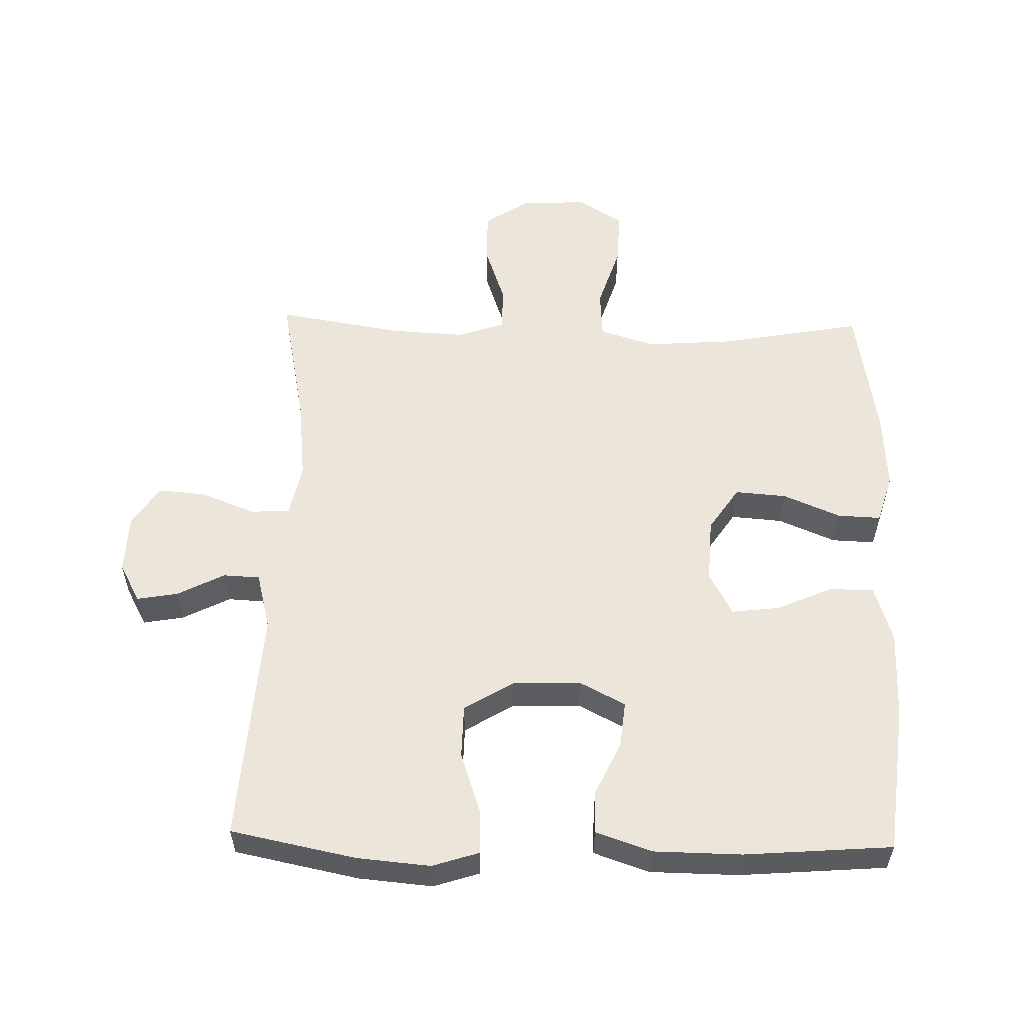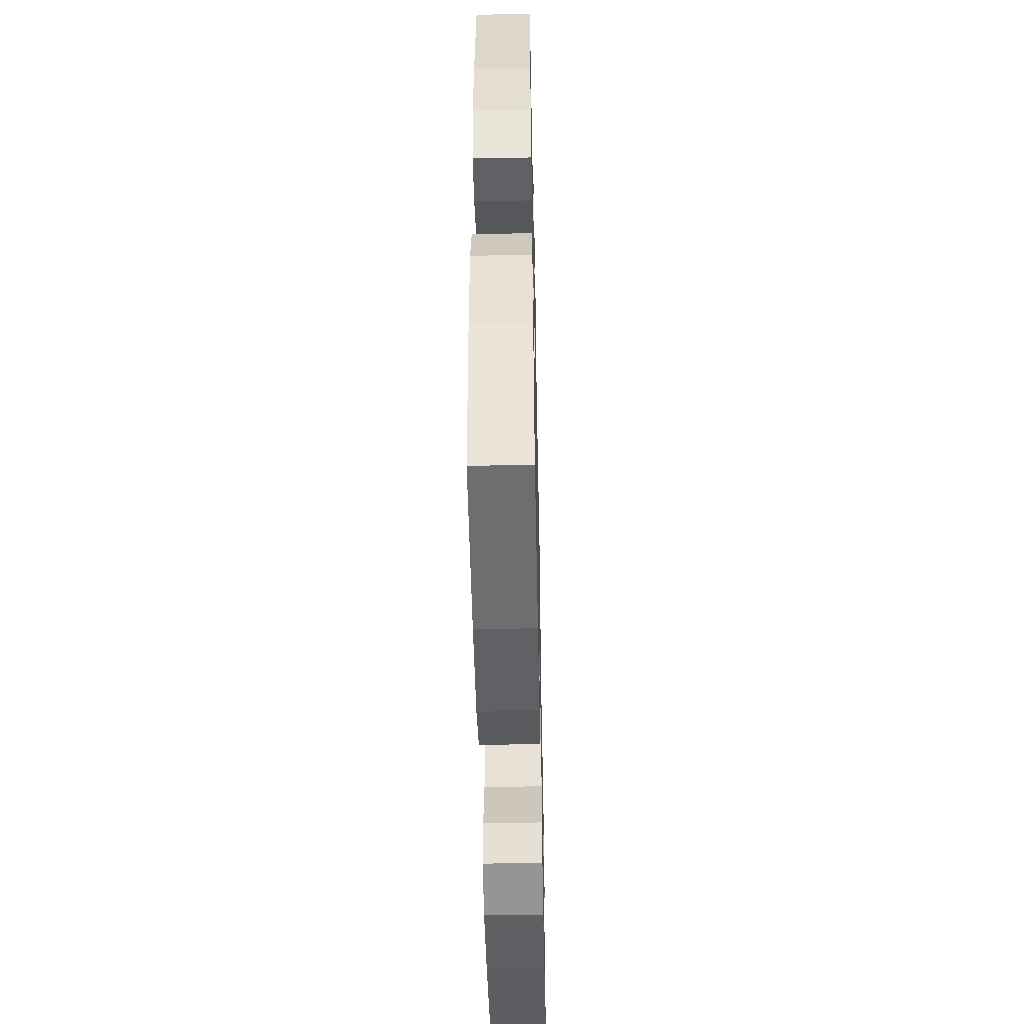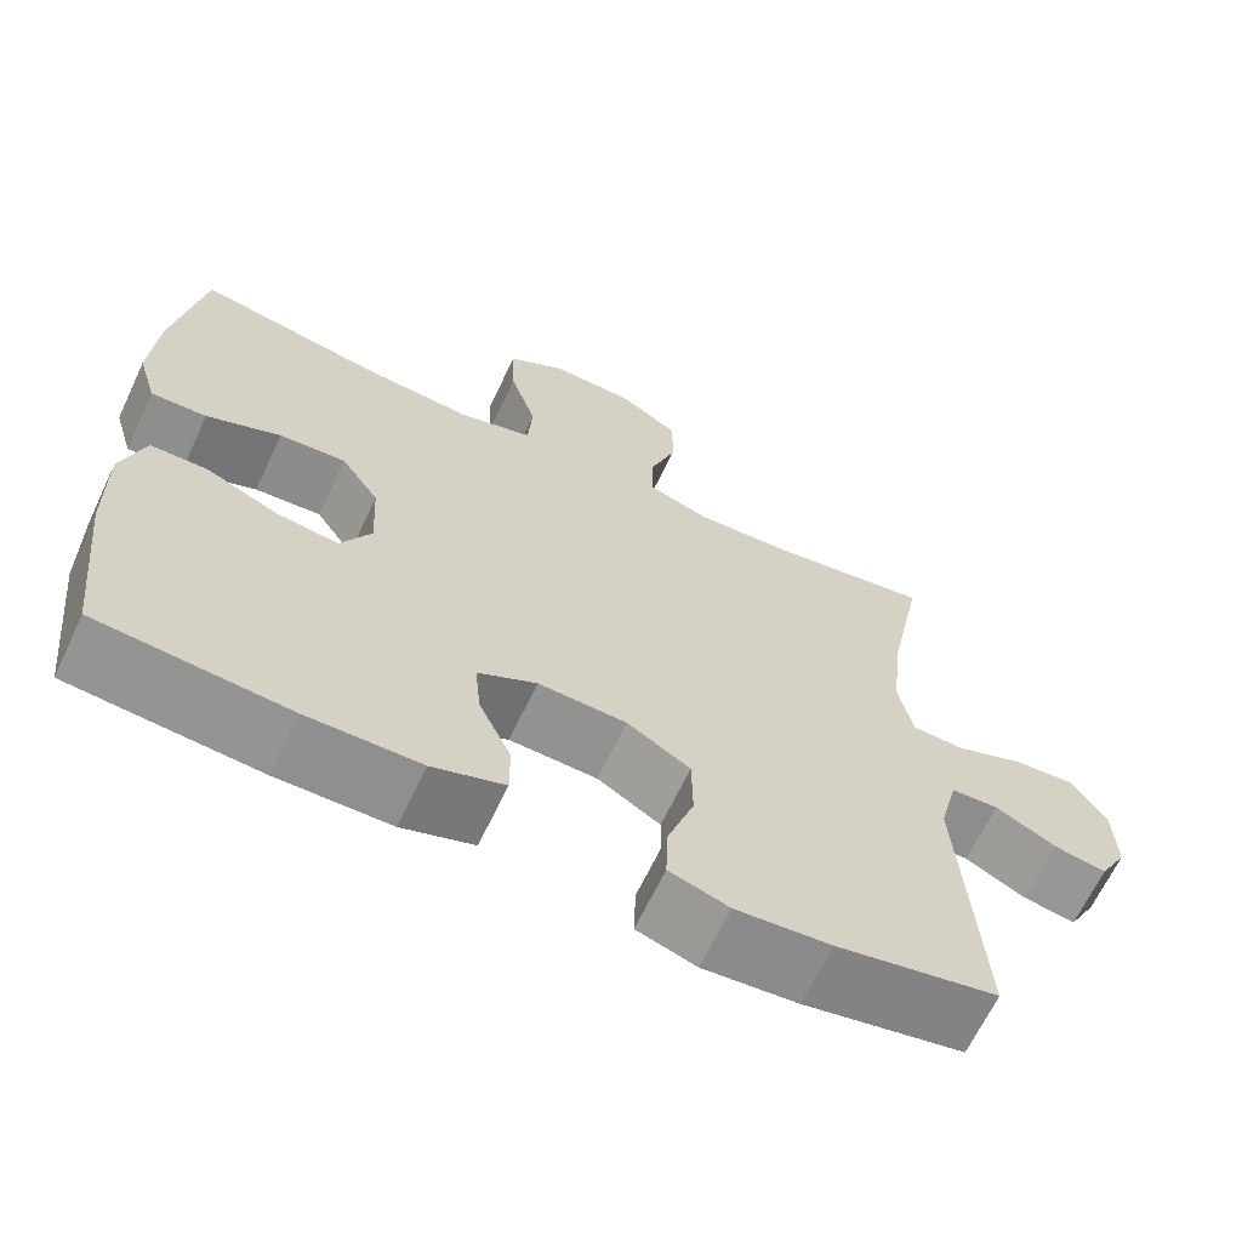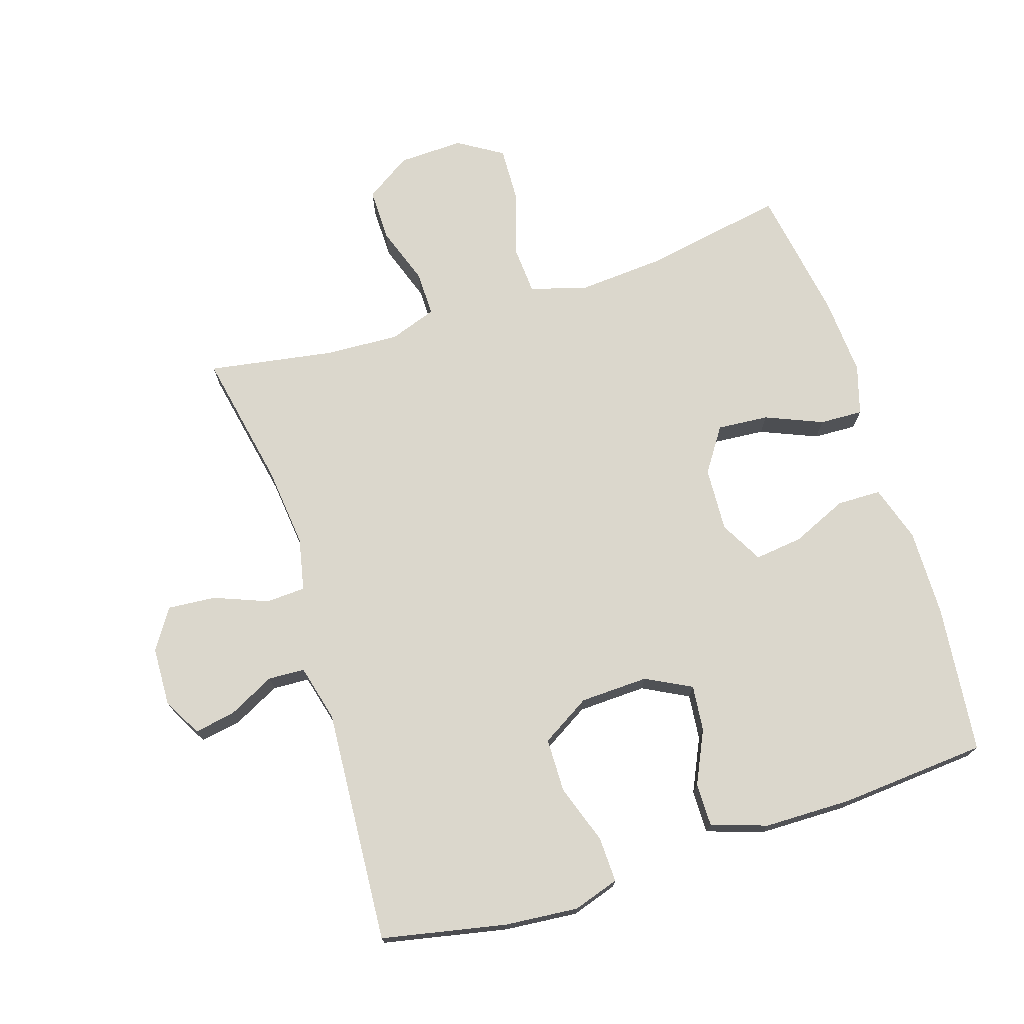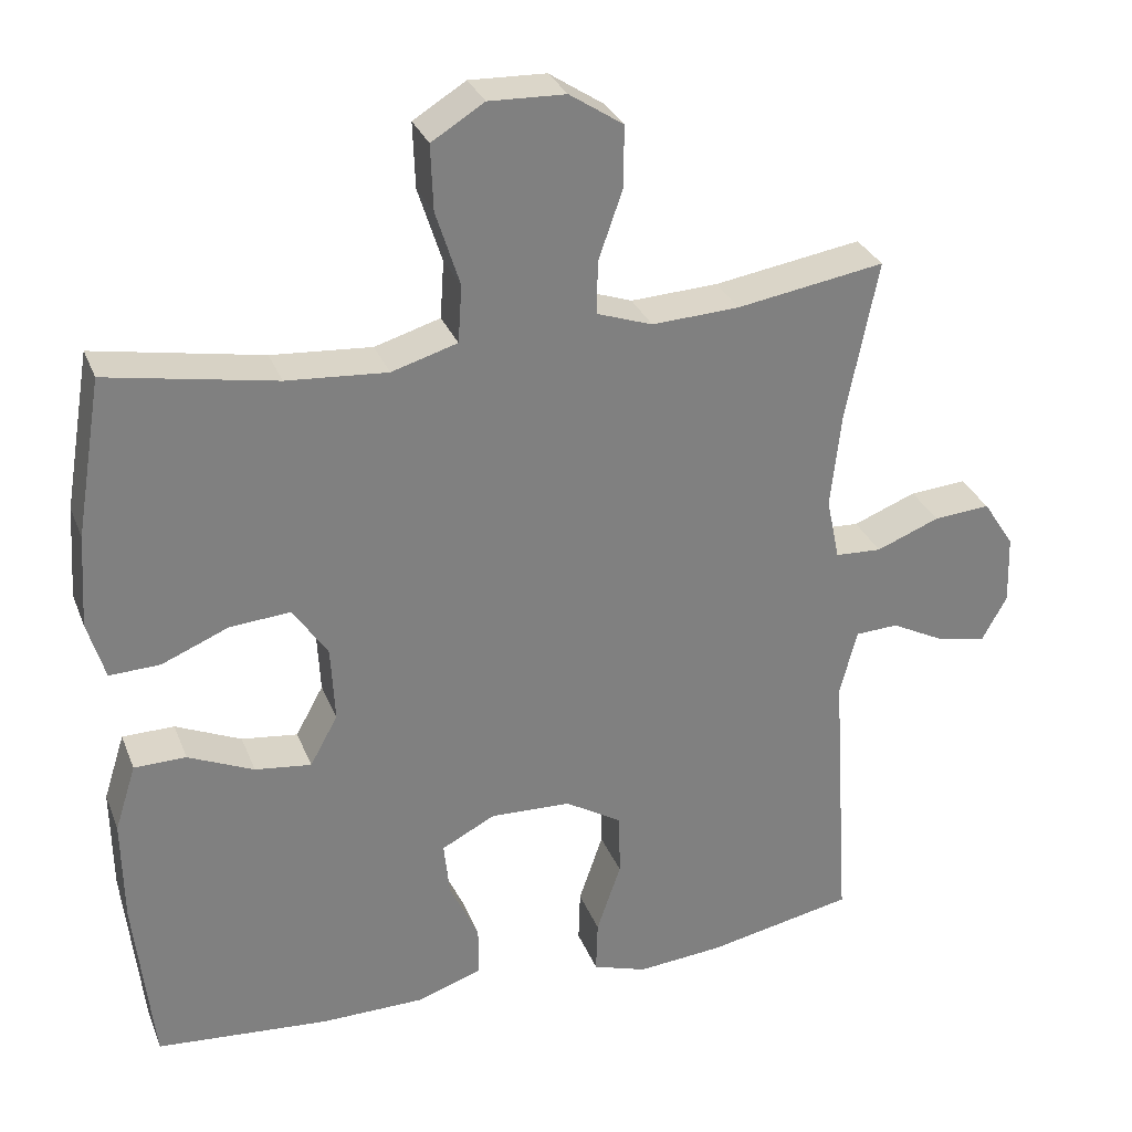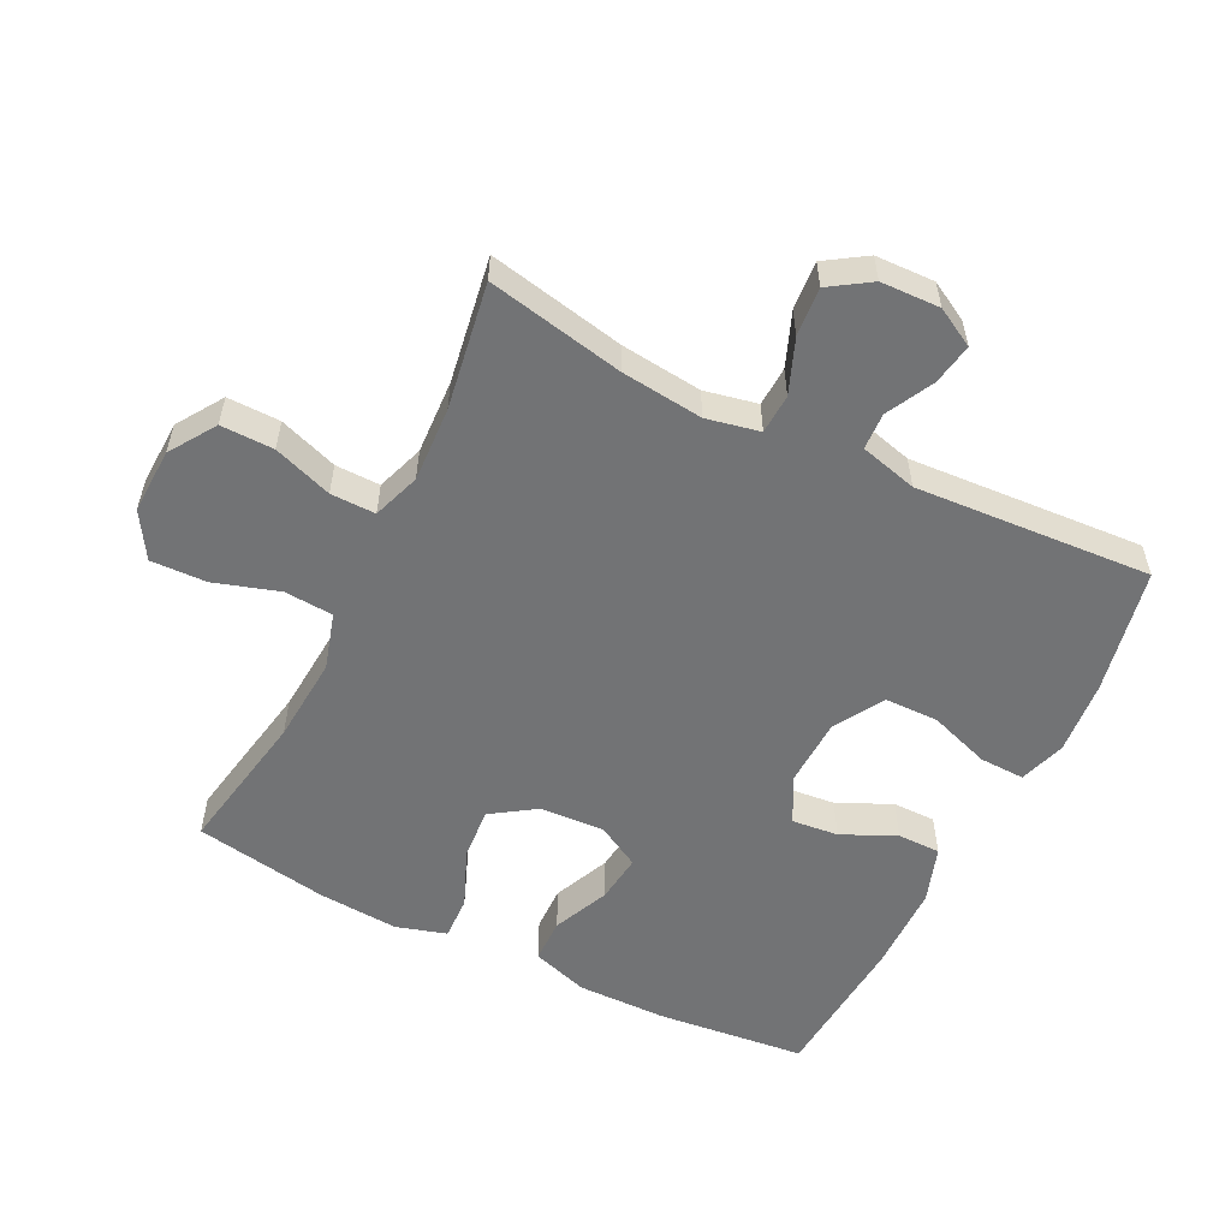
<metadata>
{"format":"obj","ext":"obj","renderer":"f3d","projection":"perspective","resolution":1024,"background":"white","views":[{"elev":56.3,"azim":-178.5,"up":"+Y"},{"elev":-49.6,"azim":-88.8,"up":"+Z"},{"elev":-65.6,"azim":-25.3,"up":"+Z"},{"elev":73.2,"azim":162.4,"up":"+Y"},{"elev":30.1,"azim":-19.0,"up":"+Z"},{"elev":-55.9,"azim":63.5,"up":"+Y"}]}
</metadata>
<code>
o path2224
v 0.2819 0.0375 0.4327
v 0.1665 0.0375 0.4267
v 0.09342 0.0375 0.4523
v 0.09416 0.0375 0.5214
v 0.1258 0.0375 0.6121
v 0.1267 0.0375 0.6937
v 0.05602 0.0375 0.7402
v -0.04498 0.0375 0.7436
v -0.1143 0.0375 0.7007
v -0.1111 0.0375 0.6149
v -0.07949 0.0375 0.516
v -0.08453 0.0375 0.4404
v -0.1712 0.0375 0.4145
v -0.3039 0.0375 0.4242
v -0.5254 0.0375 0.4644
v -0.56 0.0375 0.2573
v -0.5681 0.0375 0.1348
v -0.5451 0.0375 0.05789
v -0.4784 0.0375 0.06051
v -0.3899 0.0375 0.09741
v -0.3101 0.0375 0.1036
v -0.2645 0.0375 0.03553
v -0.2593 0.0375 -0.06388
v -0.2958 0.0375 -0.1302
v -0.37 0.0375 -0.1212
v -0.4565 0.0375 -0.08303
v -0.5249 0.0375 -0.08409
v -0.5527 0.0375 -0.1716
v -0.5506 0.0375 -0.308
v -0.5254 0.0375 -0.5373
v -0.2971 0.0375 -0.5555
v -0.1614 0.0375 -0.5539
v -0.07494 0.0375 -0.5247
v -0.07508 0.0375 -0.4585
v -0.1136 0.0375 -0.3758
v -0.1211 0.0375 -0.3044
v -0.05043 0.0375 -0.2678
v 0.05542 0.0375 -0.2716
v 0.131 0.0375 -0.3173
v 0.1321 0.0375 -0.4002
v 0.1003 0.0375 -0.4931
v 0.09817 0.0375 -0.5631
v 0.1697 0.0375 -0.5863
v 0.2838 0.0375 -0.5762
v 0.4765 0.0375 -0.5373
v 0.4524 0.0375 -0.1735
v 0.475 0.0375 -0.08553
v 0.5317 0.0375 -0.08278
v 0.6043 0.0375 -0.12
v 0.6675 0.0375 -0.1313
v 0.7004 0.0375 -0.07187
v 0.6973 0.0375 0.01918
v 0.6566 0.0375 0.08161
v 0.582 0.0375 0.07561
v 0.4989 0.0375 0.04301
v 0.4378 0.0375 0.04605
v 0.4206 0.0375 0.1277
v 0.4343 0.0375 0.2536
v 0.4765 0.0375 0.4644
v 0.2819 -0.0375 0.4327
v 0.1665 -0.0375 0.4267
v 0.09342 -0.0375 0.4523
v 0.09416 -0.0375 0.5214
v 0.1258 -0.0375 0.6121
v 0.1267 -0.0375 0.6937
v 0.05602 -0.0375 0.7402
v -0.04498 -0.0375 0.7436
v -0.1143 -0.0375 0.7007
v -0.1111 -0.0375 0.6149
v -0.07949 -0.0375 0.516
v -0.08453 -0.0375 0.4404
v -0.1712 -0.0375 0.4145
v -0.3039 -0.0375 0.4242
v -0.5254 -0.0375 0.4644
v -0.56 -0.0375 0.2573
v -0.5681 -0.0375 0.1348
v -0.5451 -0.0375 0.05789
v -0.4784 -0.0375 0.06051
v -0.3899 -0.0375 0.09741
v -0.3101 -0.0375 0.1036
v -0.2645 -0.0375 0.03553
v -0.2593 -0.0375 -0.06388
v -0.2958 -0.0375 -0.1302
v -0.37 -0.0375 -0.1212
v -0.4565 -0.0375 -0.08303
v -0.5249 -0.0375 -0.08409
v -0.5527 -0.0375 -0.1716
v -0.5506 -0.0375 -0.308
v -0.5254 -0.0375 -0.5373
v -0.2971 -0.0375 -0.5555
v -0.1614 -0.0375 -0.5539
v -0.07494 -0.0375 -0.5247
v -0.07508 -0.0375 -0.4585
v -0.1136 -0.0375 -0.3758
v -0.1211 -0.0375 -0.3044
v -0.05043 -0.0375 -0.2678
v 0.05542 -0.0375 -0.2716
v 0.131 -0.0375 -0.3173
v 0.1321 -0.0375 -0.4002
v 0.1003 -0.0375 -0.4931
v 0.09817 -0.0375 -0.5631
v 0.1697 -0.0375 -0.5863
v 0.2838 -0.0375 -0.5762
v 0.4765 -0.0375 -0.5373
v 0.4524 -0.0375 -0.1735
v 0.475 -0.0375 -0.08553
v 0.5317 -0.0375 -0.08278
v 0.6043 -0.0375 -0.12
v 0.6675 -0.0375 -0.1313
v 0.7004 -0.0375 -0.07187
v 0.6973 -0.0375 0.01918
v 0.6566 -0.0375 0.08161
v 0.582 -0.0375 0.07561
v 0.4989 -0.0375 0.04301
v 0.4378 -0.0375 0.04605
v 0.4206 -0.0375 0.1277
v 0.4343 -0.0375 0.2536
v 0.4765 -0.0375 0.4644
v 0.05602 0.0375 0.7402
v -0.04498 0.0375 0.7436
v -0.1143 0.0375 0.7007
v -0.1143 0.0375 0.7007
v 0.1267 0.0375 0.6937
v -0.1111 0.0375 0.6149
v 0.1258 0.0375 0.6121
v -0.07949 0.0375 0.516
v 0.09416 0.0375 0.5214
v 0.09342 0.0375 0.4523
v 0.09342 0.0375 0.4523
v -0.08453 0.0375 0.4404
v -0.08453 0.0375 0.4404
v 0.1665 0.0375 0.4267
v 0.4765 0.0375 0.4644
v 0.4765 0.0375 0.4644
v 0.2819 0.0375 0.4327
v -0.3039 0.0375 0.4242
v -0.5254 0.0375 0.4644
v -0.5254 0.0375 0.4644
v -0.1712 0.0375 0.4145
v -0.56 0.0375 0.2573
v 0.4343 0.0375 0.2536
v -0.5681 0.0375 0.1348
v 0.4206 0.0375 0.1277
v -0.3899 0.0375 0.09741
v -0.3101 0.0375 0.1036
v -0.3101 0.0375 0.1036
v -0.5451 0.0375 0.05789
v -0.5451 0.0375 0.05789
v 0.4378 0.0375 0.04605
v 0.4378 0.0375 0.04605
v -0.2645 0.0375 0.03553
v -0.4784 0.0375 0.06051
v 0.6973 0.0375 0.01918
v 0.6566 0.0375 0.08161
v 0.6566 0.0375 0.08161
v 0.582 0.0375 0.07561
v 0.4989 0.0375 0.04301
v -0.2593 0.0375 -0.06388
v 0.7004 0.0375 -0.07187
v -0.2958 0.0375 -0.1302
v -0.2958 0.0375 -0.1302
v 0.6675 0.0375 -0.1313
v 0.6675 0.0375 -0.1313
v 0.475 0.0375 -0.08553
v 0.475 0.0375 -0.08553
v 0.5317 0.0375 -0.08278
v 0.6043 0.0375 -0.12
v -0.37 0.0375 -0.1212
v -0.4565 0.0375 -0.08303
v -0.5249 0.0375 -0.08409
v -0.5249 0.0375 -0.08409
v -0.5527 0.0375 -0.1716
v 0.4524 0.0375 -0.1735
v -0.5506 0.0375 -0.308
v -0.05043 0.0375 -0.2678
v 0.05542 0.0375 -0.2716
v -0.1211 0.0375 -0.3044
v -0.1211 0.0375 -0.3044
v 0.131 0.0375 -0.3173
v -0.1136 0.0375 -0.3758
v 0.1321 0.0375 -0.4002
v -0.07508 0.0375 -0.4585
v 0.1003 0.0375 -0.4931
v 0.4765 0.0375 -0.5373
v 0.4765 0.0375 -0.5373
v -0.07494 0.0375 -0.5247
v -0.07494 0.0375 -0.5247
v 0.09817 0.0375 -0.5631
v 0.09817 0.0375 -0.5631
v -0.5254 0.0375 -0.5373
v -0.5254 0.0375 -0.5373
v -0.1614 0.0375 -0.5539
v -0.2971 0.0375 -0.5555
v 0.2838 0.0375 -0.5762
v 0.1697 0.0375 -0.5863
v 0.05602 -0.0375 0.7402
v -0.04498 -0.0375 0.7436
v -0.1143 -0.0375 0.7007
v -0.1143 -0.0375 0.7007
v 0.1267 -0.0375 0.6937
v -0.1111 -0.0375 0.6149
v 0.1258 -0.0375 0.6121
v -0.07949 -0.0375 0.516
v 0.09416 -0.0375 0.5214
v 0.09342 -0.0375 0.4523
v 0.09342 -0.0375 0.4523
v -0.08453 -0.0375 0.4404
v -0.08453 -0.0375 0.4404
v 0.1665 -0.0375 0.4267
v 0.4765 -0.0375 0.4644
v 0.4765 -0.0375 0.4644
v 0.2819 -0.0375 0.4327
v -0.3039 -0.0375 0.4242
v -0.5254 -0.0375 0.4644
v -0.5254 -0.0375 0.4644
v -0.1712 -0.0375 0.4145
v -0.56 -0.0375 0.2573
v 0.4343 -0.0375 0.2536
v -0.5681 -0.0375 0.1348
v 0.4206 -0.0375 0.1277
v -0.3899 -0.0375 0.09741
v -0.3101 -0.0375 0.1036
v -0.3101 -0.0375 0.1036
v -0.5451 -0.0375 0.05789
v -0.5451 -0.0375 0.05789
v 0.4378 -0.0375 0.04605
v 0.4378 -0.0375 0.04605
v -0.2645 -0.0375 0.03553
v -0.4784 -0.0375 0.06051
v 0.6973 -0.0375 0.01918
v 0.6566 -0.0375 0.08161
v 0.6566 -0.0375 0.08161
v 0.582 -0.0375 0.07561
v 0.4989 -0.0375 0.04301
v -0.2593 -0.0375 -0.06388
v 0.7004 -0.0375 -0.07187
v -0.2958 -0.0375 -0.1302
v -0.2958 -0.0375 -0.1302
v 0.6675 -0.0375 -0.1313
v 0.6675 -0.0375 -0.1313
v 0.475 -0.0375 -0.08553
v 0.475 -0.0375 -0.08553
v 0.5317 -0.0375 -0.08278
v 0.6043 -0.0375 -0.12
v -0.37 -0.0375 -0.1212
v -0.4565 -0.0375 -0.08303
v -0.5249 -0.0375 -0.08409
v -0.5249 -0.0375 -0.08409
v -0.5527 -0.0375 -0.1716
v 0.4524 -0.0375 -0.1735
v -0.5506 -0.0375 -0.308
v -0.05043 -0.0375 -0.2678
v 0.05542 -0.0375 -0.2716
v -0.1211 -0.0375 -0.3044
v -0.1211 -0.0375 -0.3044
v 0.131 -0.0375 -0.3173
v -0.1136 -0.0375 -0.3758
v 0.1321 -0.0375 -0.4002
v -0.07508 -0.0375 -0.4585
v 0.1003 -0.0375 -0.4931
v 0.4765 -0.0375 -0.5373
v 0.4765 -0.0375 -0.5373
v -0.07494 -0.0375 -0.5247
v -0.07494 -0.0375 -0.5247
v 0.09817 -0.0375 -0.5631
v 0.09817 -0.0375 -0.5631
v -0.5254 -0.0375 -0.5373
v -0.5254 -0.0375 -0.5373
v -0.1614 -0.0375 -0.5539
v -0.2971 -0.0375 -0.5555
v 0.2838 -0.0375 -0.5762
v 0.1697 -0.0375 -0.5863
f 250 258 261
f 203 204 201
f 257 269 259
f 205 204 203
f 251 245 249
f 216 228 207
f 257 254 270
f 209 218 212
f 233 230 231
f 261 258 271
f 202 201 204
f 250 256 258
f 228 220 209
f 250 253 256
f 270 237 251
f 207 228 205
f 213 222 216
f 219 221 217
f 217 221 213
f 205 228 209
f 196 197 201
f 207 205 203
f 201 197 198
f 233 243 230
f 234 243 233
f 246 249 245
f 267 270 251
f 258 260 272
f 228 253 220
f 228 252 253
f 252 235 254
f 218 209 220
f 244 230 243
f 212 218 210
f 259 269 263
f 247 249 246
f 241 243 234
f 269 257 270
f 217 213 214
f 270 254 237
f 230 244 236
f 226 241 234
f 221 219 229
f 196 201 202
f 220 253 226
f 224 229 219
f 196 202 200
f 237 245 251
f 271 258 272
f 236 244 239
f 253 250 226
f 235 252 228
f 226 250 241
f 272 260 265
f 237 254 235
f 222 228 216
f 213 221 222
f 7 8 67 66
f 8 122 199 67
f 6 7 66 65
f 9 10 69 68
f 5 6 65 64
f 10 11 70 69
f 4 5 64 63
f 129 4 63 206
f 11 131 208 70
f 2 3 62 61
f 134 1 60 211
f 14 138 215 73
f 12 13 72 71
f 1 2 61 60
f 13 14 73 72
f 15 16 75 74
f 58 59 118 117
f 16 17 76 75
f 57 58 117 116
f 20 146 223 79
f 17 148 225 76
f 150 57 116 227
f 21 22 81 80
f 19 20 79 78
f 18 19 78 77
f 52 155 232 111
f 53 54 113 112
f 54 55 114 113
f 55 56 115 114
f 22 23 82 81
f 51 52 111 110
f 23 161 238 82
f 163 51 110 240
f 165 48 107 242
f 49 50 109 108
f 48 49 108 107
f 25 26 85 84
f 26 171 248 85
f 27 28 87 86
f 46 47 106 105
f 24 25 84 83
f 28 29 88 87
f 37 38 97 96
f 178 37 96 255
f 38 39 98 97
f 35 36 95 94
f 39 40 99 98
f 34 35 94 93
f 40 41 100 99
f 185 46 105 262
f 187 34 93 264
f 41 189 266 100
f 29 191 268 88
f 32 33 92 91
f 31 32 91 90
f 30 31 90 89
f 44 45 104 103
f 43 44 103 102
f 42 43 102 101
f 173 184 181
f 126 124 127
f 180 182 192
f 128 126 127
f 174 172 168
f 139 130 151
f 180 193 177
f 132 135 141
f 156 154 153
f 184 194 181
f 125 127 124
f 173 181 179
f 151 132 143
f 173 179 176
f 193 174 160
f 130 128 151
f 136 139 145
f 142 140 144
f 140 136 144
f 128 132 151
f 119 124 120
f 130 126 128
f 124 121 120
f 156 153 166
f 157 156 166
f 169 168 172
f 190 174 193
f 181 195 183
f 151 143 176
f 151 176 175
f 175 177 158
f 141 143 132
f 167 166 153
f 135 133 141
f 182 186 192
f 170 169 172
f 164 157 166
f 192 193 180
f 140 137 136
f 193 160 177
f 153 159 167
f 149 157 164
f 144 152 142
f 119 125 124
f 143 149 176
f 147 142 152
f 119 123 125
f 160 174 168
f 194 195 181
f 159 162 167
f 176 149 173
f 158 151 175
f 149 164 173
f 195 188 183
f 160 158 177
f 145 139 151
f 136 145 144

</code>
